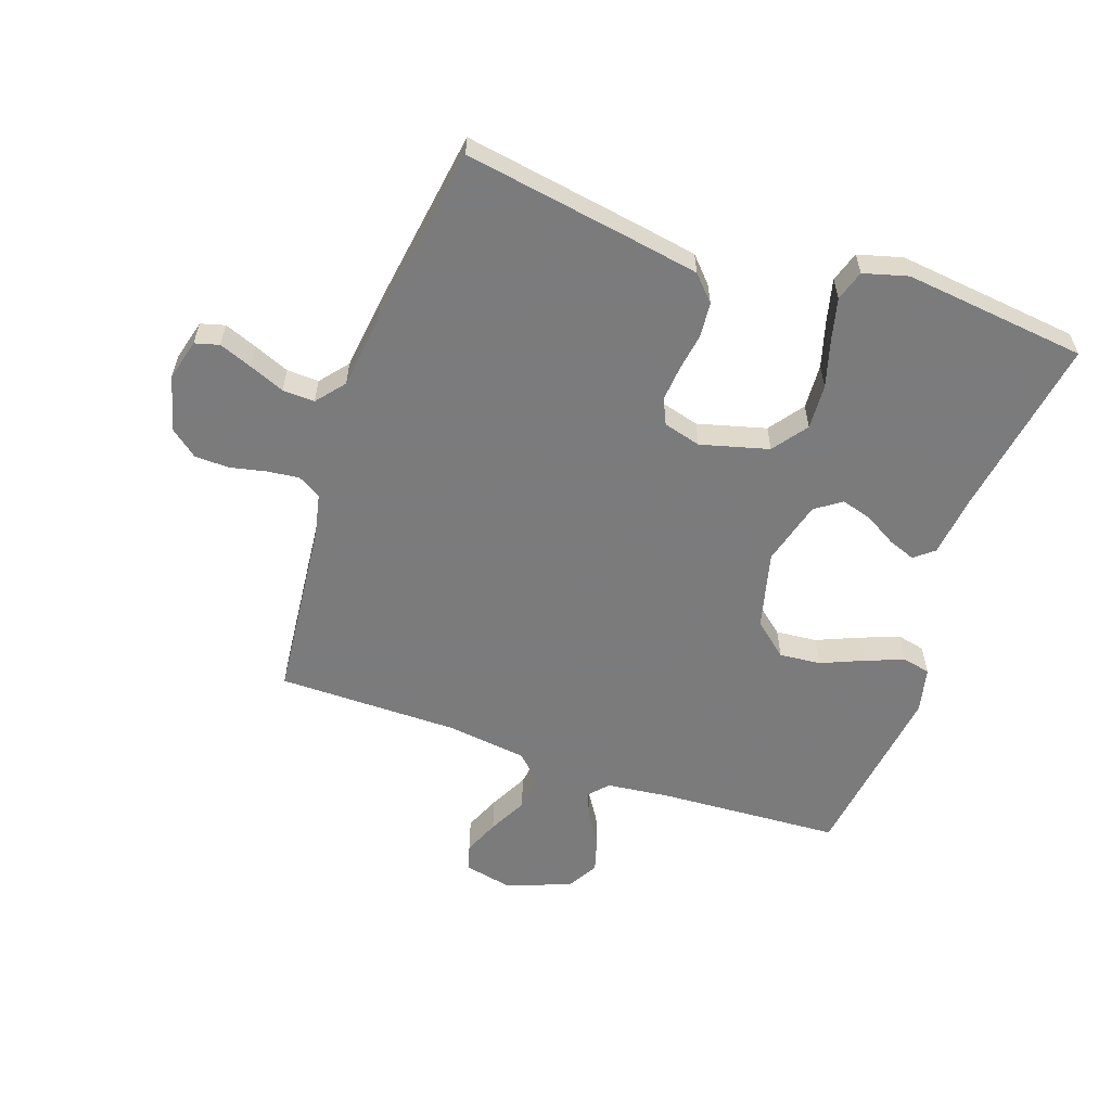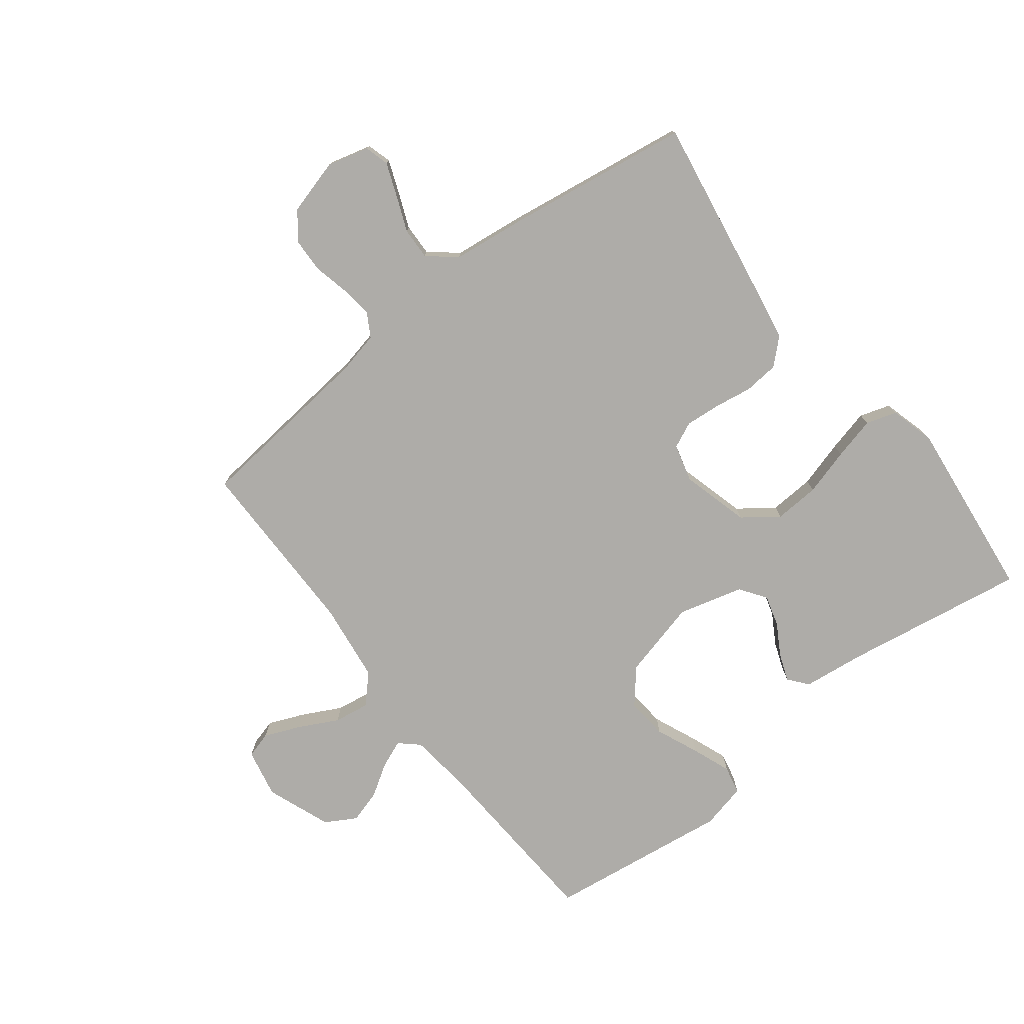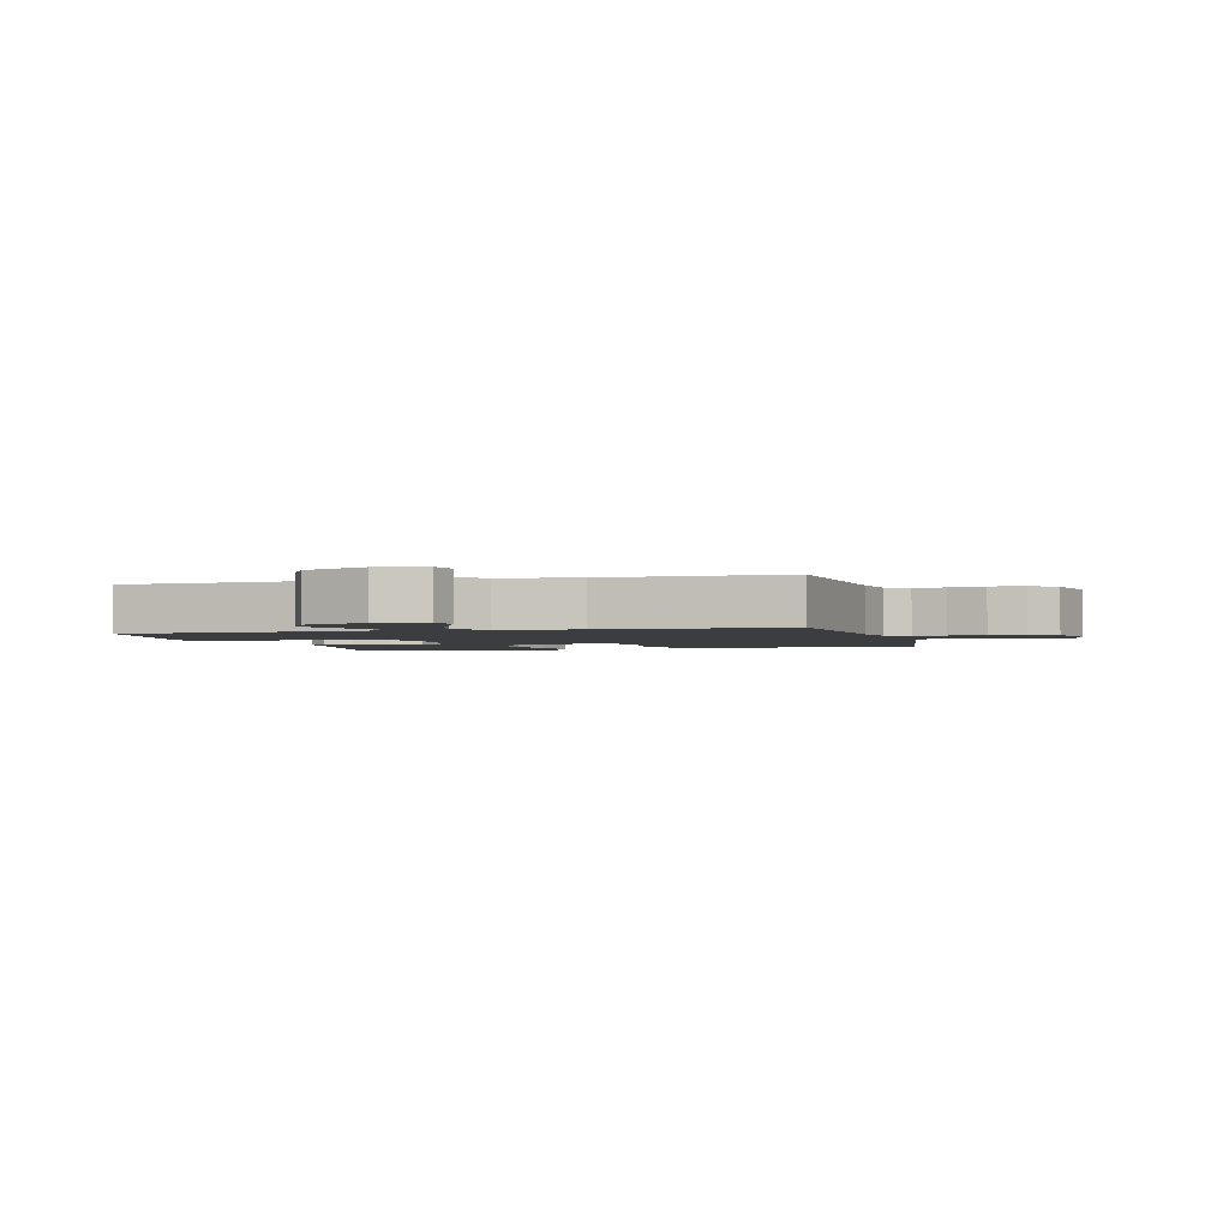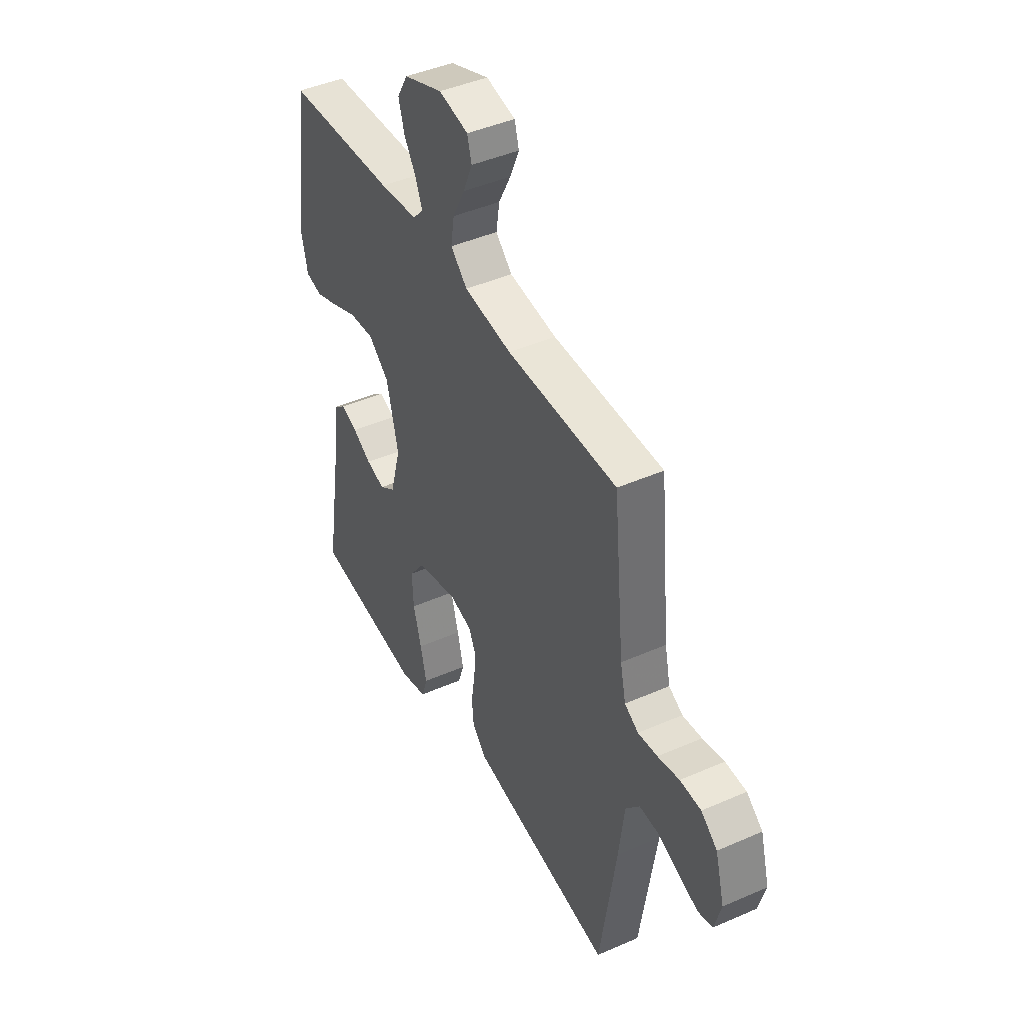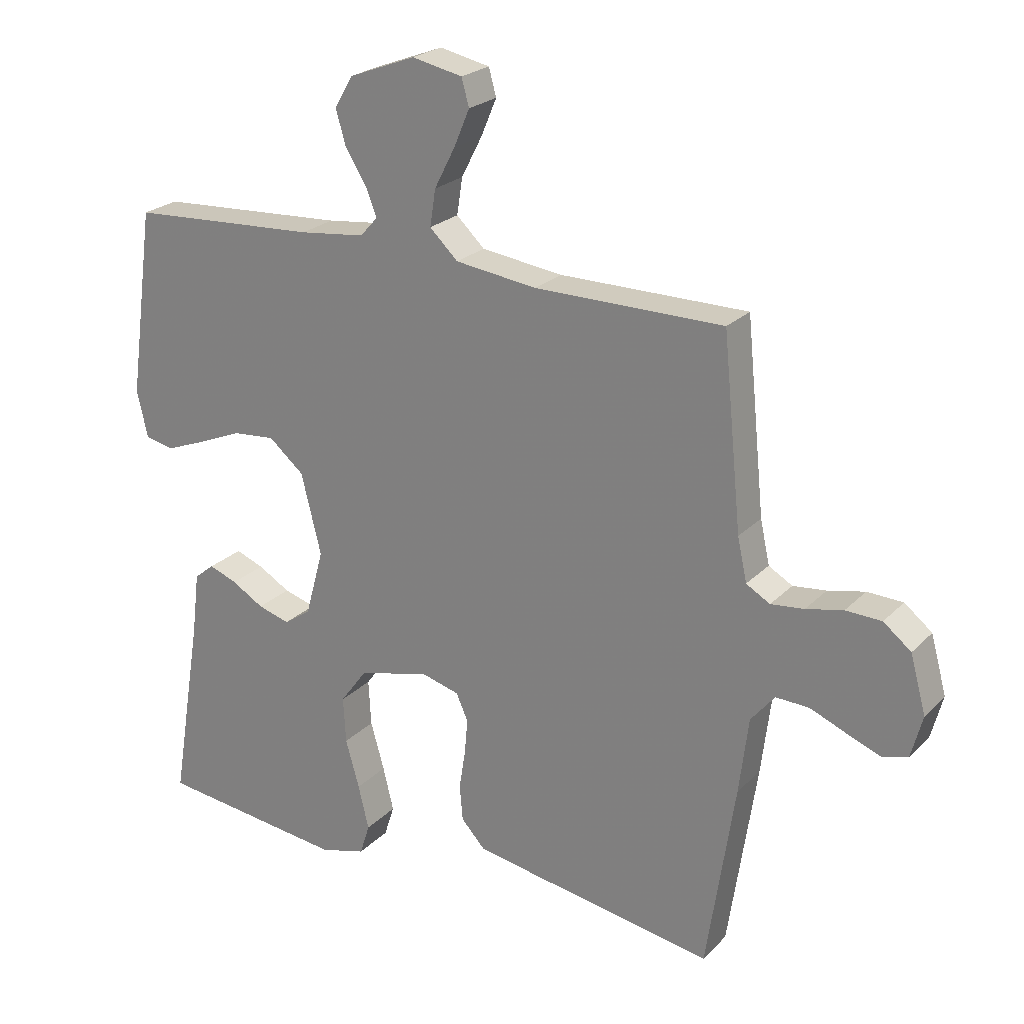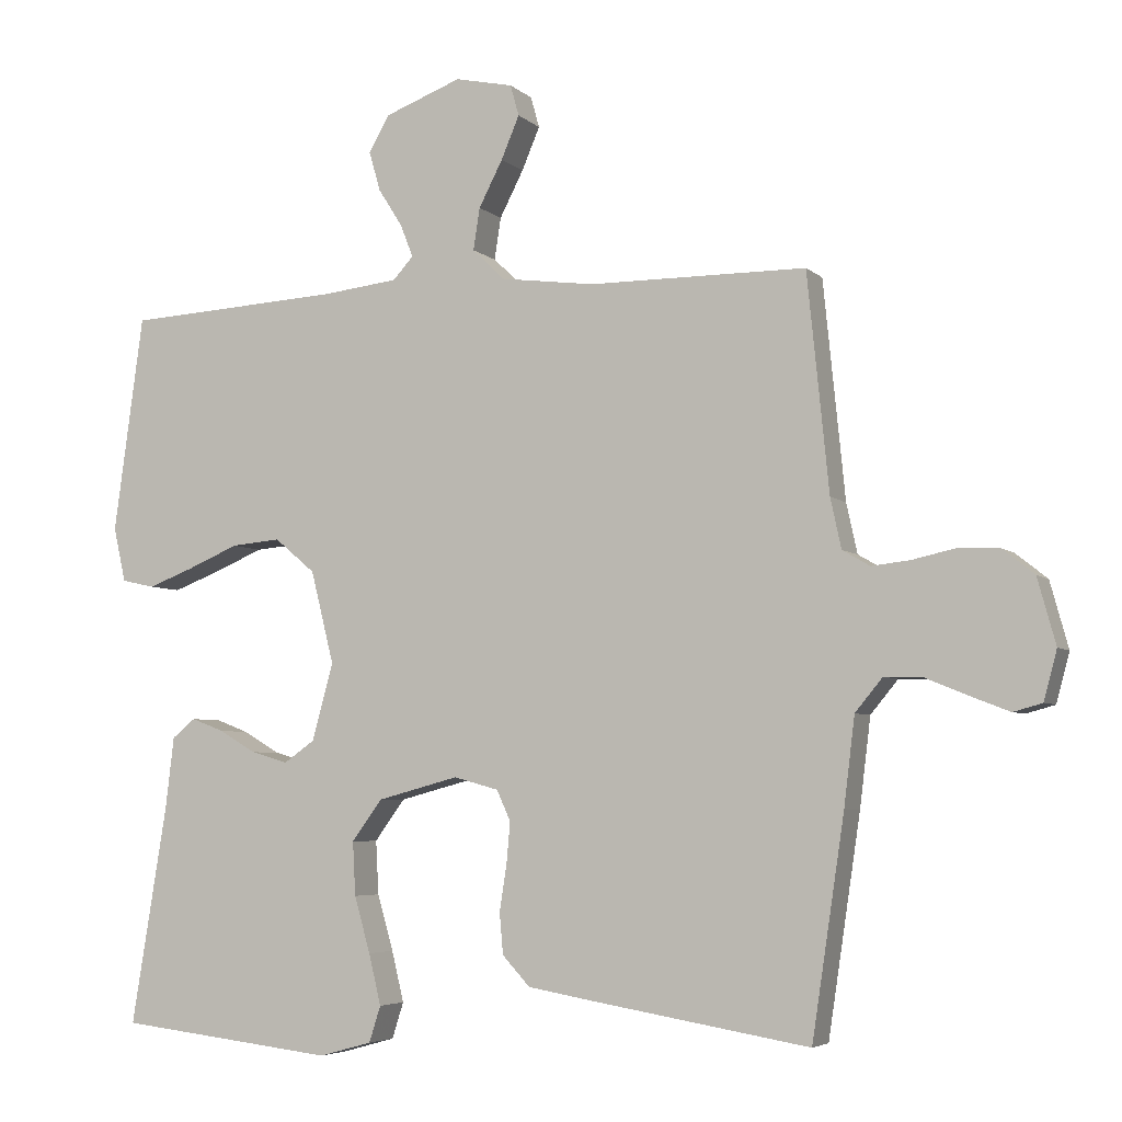
<metadata>
{"format":"obj","ext":"obj","renderer":"f3d","projection":"perspective","resolution":1024,"background":"white","views":[{"elev":-58.4,"azim":160.9,"up":"+Y"},{"elev":-76.8,"azim":127.9,"up":"+Y"},{"elev":-2.3,"azim":15.0,"up":"+Y"},{"elev":43.9,"azim":62.7,"up":"+Z"},{"elev":23.4,"azim":32.0,"up":"+Z"},{"elev":-5.0,"azim":23.0,"up":"+Z"}]}
</metadata>
<code>
v -0.5 0.07 0.5
v -0.2 0.07 0.517
v -0.096 0.07 0.529
v -0.068 0.07 0.56
v -0.086 0.07 0.605
v -0.119 0.07 0.657
v -0.135 0.07 0.712
v -0.106 0.07 0.762
v 0 0.07 0.802
v 0.08 0.07 0.785
v 0.092 0.07 0.742
v 0.067 0.07 0.683
v 0.034 0.07 0.619
v 0.025 0.07 0.561
v 0.07 0.07 0.518
v 0.2 0.07 0.501
v 0.5 0.07 0.5
v 0.53 0.07 0.2
v 0.545 0.07 0.131
v 0.583 0.07 0.109
v 0.636 0.07 0.115
v 0.695 0.07 0.128
v 0.752 0.07 0.126
v 0.796 0.07 0.091
v 0.821 0.07 0
v 0.803 0.07 -0.068
v 0.763 0.07 -0.079
v 0.709 0.07 -0.058
v 0.651 0.07 -0.034
v 0.598 0.07 -0.032
v 0.56 0.07 -0.078
v 0.545 0.07 -0.2
v 0.5 0.07 -0.5
v 0.2 0.07 -0.45
v 0.109 0.07 -0.434
v 0.071 0.07 -0.393
v 0.066 0.07 -0.336
v 0.076 0.07 -0.273
v 0.081 0.07 -0.216
v 0.062 0.07 -0.174
v 0 0.07 -0.157
v -0.112 0.07 -0.187
v -0.154 0.07 -0.244
v -0.15 0.07 -0.318
v -0.128 0.07 -0.395
v -0.111 0.07 -0.465
v -0.127 0.07 -0.515
v -0.2 0.07 -0.535
v -0.5 0.07 -0.5
v -0.451 0.07 -0.2
v -0.439 0.07 -0.1
v -0.407 0.07 -0.074
v -0.362 0.07 -0.091
v -0.311 0.07 -0.121
v -0.26 0.07 -0.136
v -0.217 0.07 -0.106
v -0.188 0.07 0
v -0.22 0.07 0.128
v -0.276 0.07 0.175
v -0.344 0.07 0.169
v -0.415 0.07 0.139
v -0.478 0.07 0.115
v -0.524 0.07 0.125
v -0.541 0.07 0.2
v -0.5 0 0.5
v -0.2 0 0.517
v -0.096 0 0.529
v -0.068 0 0.56
v -0.086 0 0.605
v -0.119 0 0.657
v -0.135 0 0.712
v -0.106 0 0.762
v 0 0 0.802
v 0.08 0 0.785
v 0.092 0 0.742
v 0.067 0 0.683
v 0.034 0 0.619
v 0.025 0 0.561
v 0.07 0 0.518
v 0.2 0 0.501
v 0.5 0 0.5
v 0.53 0 0.2
v 0.545 0 0.131
v 0.583 0 0.109
v 0.636 0 0.115
v 0.695 0 0.128
v 0.752 0 0.126
v 0.796 0 0.091
v 0.821 0 0
v 0.803 0 -0.068
v 0.763 0 -0.079
v 0.709 0 -0.058
v 0.651 0 -0.034
v 0.598 0 -0.032
v 0.56 0 -0.078
v 0.545 0 -0.2
v 0.5 0 -0.5
v 0.2 0 -0.45
v 0.109 0 -0.434
v 0.071 0 -0.393
v 0.066 0 -0.336
v 0.076 0 -0.273
v 0.081 0 -0.216
v 0.062 0 -0.174
v 0 0 -0.157
v -0.112 0 -0.187
v -0.154 0 -0.244
v -0.15 0 -0.318
v -0.128 0 -0.395
v -0.111 0 -0.465
v -0.127 0 -0.515
v -0.2 0 -0.535
v -0.5 0 -0.5
v -0.451 0 -0.2
v -0.439 0 -0.1
v -0.407 0 -0.074
v -0.362 0 -0.091
v -0.311 0 -0.121
v -0.26 0 -0.136
v -0.217 0 -0.106
v -0.188 0 0
v -0.22 0 0.128
v -0.276 0 0.175
v -0.344 0 0.169
v -0.415 0 0.139
v -0.478 0 0.115
v -0.524 0 0.125
v -0.541 0 0.2
f 64 1 2
f 63 64 2
f 62 63 2
f 61 62 2
f 60 61 2
f 59 60 2 3
f 58 59 3 4
f 57 58 4
f 52 53 54
f 51 52 54
f 50 51 54
f 50 54 55
f 49 50 55
f 48 49 55
f 47 48 55
f 46 47 55
f 45 46 55
f 44 45 55
f 43 44 55 56
f 36 37 38
f 35 36 38
f 34 35 38
f 33 34 38
f 32 33 38
f 31 32 38
f 30 31 38 39
f 27 28 29
f 26 27 29
f 25 26 29
f 24 25 29
f 23 24 29
f 22 23 29
f 21 22 29
f 20 21 29 30
f 30 39 40
f 20 30 40
f 19 20 40
f 16 17 18
f 19 40 41
f 18 19 41
f 16 18 41
f 15 16 41
f 11 12 13
f 10 11 13
f 9 10 13
f 8 9 13
f 7 8 13
f 6 7 13
f 5 6 13
f 4 5 13 14
f 42 43 56 57
f 41 42 57
f 15 41 57
f 14 15 57
f 4 14 57
f 66 65 128
f 66 128 127
f 66 127 126
f 66 126 125
f 66 125 124
f 67 66 124 123
f 68 67 123 122
f 68 122 121
f 118 117 116
f 118 116 115
f 118 115 114
f 119 118 114
f 119 114 113
f 119 113 112
f 119 112 111
f 119 111 110
f 119 110 109
f 119 109 108
f 120 119 108 107
f 102 101 100
f 102 100 99
f 102 99 98
f 102 98 97
f 102 97 96
f 102 96 95
f 103 102 95 94
f 93 92 91
f 93 91 90
f 93 90 89
f 93 89 88
f 93 88 87
f 93 87 86
f 93 86 85
f 94 93 85 84
f 104 103 94
f 104 94 84
f 104 84 83
f 82 81 80
f 105 104 83
f 105 83 82
f 105 82 80
f 105 80 79
f 77 76 75
f 77 75 74
f 77 74 73
f 77 73 72
f 77 72 71
f 77 71 70
f 77 70 69
f 78 77 69 68
f 121 120 107 106
f 121 106 105
f 121 105 79
f 121 79 78
f 121 78 68
f 1 65 66 2
f 2 66 67 3
f 3 67 68 4
f 4 68 69 5
f 5 69 70 6
f 6 70 71 7
f 7 71 72 8
f 8 72 73 9
f 9 73 74 10
f 10 74 75 11
f 11 75 76 12
f 12 76 77 13
f 13 77 78 14
f 14 78 79 15
f 15 79 80 16
f 16 80 81 17
f 17 81 82 18
f 18 82 83 19
f 19 83 84 20
f 20 84 85 21
f 21 85 86 22
f 22 86 87 23
f 23 87 88 24
f 24 88 89 25
f 25 89 90 26
f 26 90 91 27
f 27 91 92 28
f 28 92 93 29
f 29 93 94 30
f 30 94 95 31
f 31 95 96 32
f 32 96 97 33
f 33 97 98 34
f 34 98 99 35
f 35 99 100 36
f 36 100 101 37
f 37 101 102 38
f 38 102 103 39
f 39 103 104 40
f 40 104 105 41
f 41 105 106 42
f 42 106 107 43
f 43 107 108 44
f 44 108 109 45
f 45 109 110 46
f 46 110 111 47
f 47 111 112 48
f 48 112 113 49
f 49 113 114 50
f 50 114 115 51
f 51 115 116 52
f 52 116 117 53
f 53 117 118 54
f 54 118 119 55
f 55 119 120 56
f 56 120 121 57
f 57 121 122 58
f 58 122 123 59
f 59 123 124 60
f 60 124 125 61
f 61 125 126 62
f 62 126 127 63
f 63 127 128 64
f 64 128 65 1

</code>
